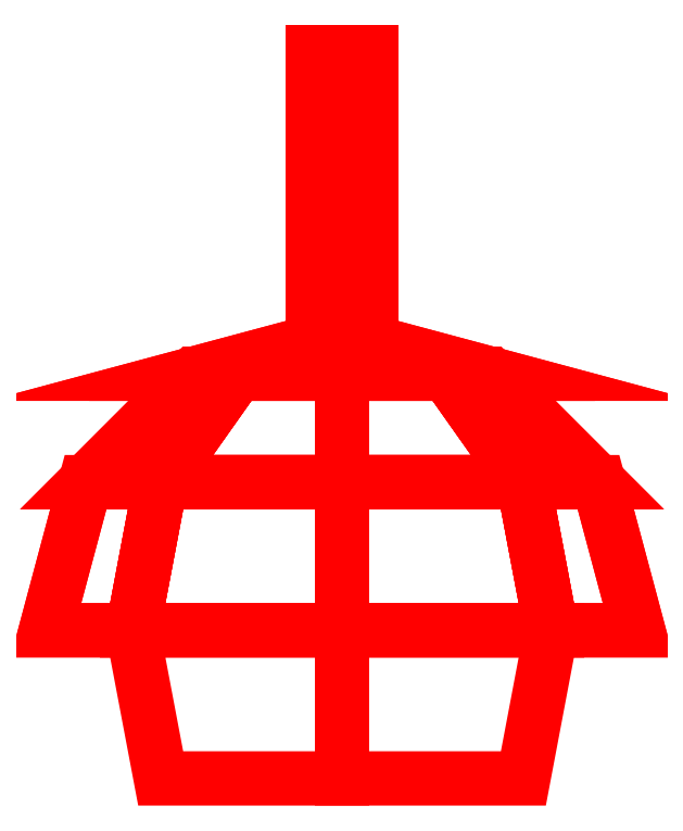
<metadata>
{"format":"dxf","ext":"dxf","renderer":"ezdxf+matplotlib","layout":"modelspace","background":"white","min_lineweight":24,"dpi":150}
</metadata>
<code>
0
SECTION
2
ENTITIES
0
3DFACE
8
MG_MOUNT
10
0
20
0.39
30
0.02
11
-0.02
21
0.39
31
-4e-16
12
-0.02
22
0.19
32
-4e-16
13
-1e-16
23
0.19
33
0.02
0
3DFACE
8
MG_MOUNT
10
0.02
20
0.39
30
-4e-16
11
0
21
0.39
31
0.02
12
-1e-16
22
0.19
32
0.02
13
0.02
23
0.19
33
-4e-16
0
3DFACE
8
MG_MOUNT
10
0.02
20
0.39
30
-4e-16
11
0
21
0.39
31
-0.02
12
-0.02
22
0.39
32
-4e-16
13
0
23
0.39
33
0.02
0
3DFACE
8
MG_MOUNT
10
0
20
0.39
30
-0.02
11
0.02
21
0.39
31
-4e-16
12
0.02
22
0.19
32
-4e-16
13
-1e-16
23
0.19
33
-0.02
0
3DFACE
8
MG_MOUNT
10
-0.02
20
0.39
30
-4e-16
11
0
21
0.39
31
-0.02
12
-1e-16
22
0.19
32
-0.02
13
-0.02
23
0.19
33
-4e-16
0
3DFACE
8
MG_MOUNT
10
-1e-16
20
0.2
30
0
11
0.1
21
0.1732
31
0
12
0.07071
22
0.1732
32
-0.07071
13
-3e-16
23
0.2
33
0
0
3DFACE
8
MG_MOUNT
10
0.1
20
0.1732
30
0
11
0.1732
21
0.1
31
0
12
0.1225
22
0.1
32
-0.1225
13
0.07071
23
0.1732
33
-0.07071
0
3DFACE
8
MG_MOUNT
10
0.1732
20
0.1
30
0
11
0.2
21
-1e-16
31
0
12
0.1414
22
-1e-16
32
-0.1414
13
0.1225
23
0.1
33
-0.1225
0
3DFACE
8
MG_MOUNT
10
-3e-16
20
0.2
30
0
11
0.07071
21
0.1732
31
-0.07071
12
1e-16
22
0.1732
32
-0.1
13
1e-16
23
0.2
33
0
0
3DFACE
8
MG_MOUNT
10
0.07071
20
0.1732
30
-0.07071
11
0.1225
21
0.1
31
-0.1225
12
1e-16
22
0.1
32
-0.1732
13
1e-16
23
0.1732
33
-0.1
0
3DFACE
8
MG_MOUNT
10
0.1225
20
0.1
30
-0.1225
11
0.1414
21
-1e-16
31
-0.1414
12
1e-16
22
-1e-16
32
-0.2
13
1e-16
23
0.1
33
-0.1732
0
3DFACE
8
MG_MOUNT
10
1e-16
20
0.2
30
0
11
1e-16
21
0.1732
31
-0.1
12
-0.07071
22
0.1732
32
-0.07071
13
1e-16
23
0.2
33
4e-16
0
3DFACE
8
MG_MOUNT
10
1e-16
20
0.1732
30
-0.1
11
1e-16
21
0.1
31
-0.1732
12
-0.1225
22
0.1
32
-0.1225
13
-0.07071
23
0.1732
33
-0.07071
0
3DFACE
8
MG_MOUNT
10
1e-16
20
0.1
30
-0.1732
11
1e-16
21
-1e-16
31
-0.2
12
-0.1414
22
-1e-16
32
-0.1414
13
-0.1225
23
0.1
33
-0.1225
0
3DFACE
8
MG_MOUNT
10
1e-16
20
0.2
30
4e-16
11
-0.07071
21
0.1732
31
-0.07071
12
-0.1
22
0.1732
32
0
13
2e-16
23
0.2
33
0
0
3DFACE
8
MG_MOUNT
10
-0.07071
20
0.1732
30
-0.07071
11
-0.1225
21
0.1
31
-0.1225
12
-0.1732
22
0.1
32
0
13
-0.1
23
0.1732
33
0
0
3DFACE
8
MG_MOUNT
10
-0.1225
20
0.1
30
-0.1225
11
-0.1414
21
-1e-16
31
-0.1414
12
-0.2
22
-1e-16
32
0
13
-0.1732
23
0.1
33
0
0
3DFACE
8
MG_MOUNT
10
2e-16
20
0.2
30
0
11
-0.1
21
0.1732
31
0
12
-0.07071
22
0.1732
32
0.07071
13
2e-16
23
0.2
33
0
0
3DFACE
8
MG_MOUNT
10
-0.1
20
0.1732
30
0
11
-0.1732
21
0.1
31
0
12
-0.1225
22
0.1
32
0.1225
13
-0.07071
23
0.1732
33
0.07071
0
3DFACE
8
MG_MOUNT
10
-0.1732
20
0.1
30
0
11
-0.2
21
-1e-16
31
0
12
-0.1414
22
-1e-16
32
0.1414
13
-0.1225
23
0.1
33
0.1225
0
3DFACE
8
MG_MOUNT
10
2e-16
20
0.2
30
0
11
-0.07071
21
0.1732
31
0.07071
12
1e-16
22
0.1732
32
0.1
13
1e-16
23
0.2
33
0
0
3DFACE
8
MG_MOUNT
10
-0.07071
20
0.1732
30
0.07071
11
-0.1225
21
0.1
31
0.1225
12
1e-16
22
0.1
32
0.1732
13
1e-16
23
0.1732
33
0.1
0
3DFACE
8
MG_MOUNT
10
-0.1225
20
0.1
30
0.1225
11
-0.1414
21
-1e-16
31
0.1414
12
1e-16
22
-1e-16
32
0.2
13
1e-16
23
0.1
33
0.1732
0
3DFACE
8
MG_MOUNT
10
-0.1414
20
-1e-16
30
0.1414
11
-0.1225
21
-0.1
31
0.1225
12
1e-16
22
-0.1
32
0.1732
13
1e-16
23
-1e-16
33
0.2
0
3DFACE
8
MG_MOUNT
10
1e-16
20
0.2
30
0
11
1e-16
21
0.1732
31
0.1
12
0.07071
22
0.1732
32
0.07071
13
-1e-16
23
0.2
33
0
0
3DFACE
8
MG_MOUNT
10
1e-16
20
0.1732
30
0.1
11
1e-16
21
0.1
31
0.1732
12
0.1225
22
0.1
32
0.1225
13
0.07071
23
0.1732
33
0.07071
0
3DFACE
8
MG_MOUNT
10
1e-16
20
0.1
30
0.1732
11
1e-16
21
-1e-16
31
0.2
12
0.1414
22
-1e-16
32
0.1414
13
0.1225
23
0.1
33
0.1225
0
3DFACE
8
MG_MOUNT
10
1e-16
20
-1e-16
30
0.2
11
1e-16
21
-0.1
31
0.1732
12
0.1225
22
-0.1
32
0.1225
13
0.1414
23
-1e-16
33
0.1414
0
3DFACE
8
MG_MOUNT
10
-1e-16
20
0.2
30
0
11
0.07071
21
0.1732
31
0.07071
12
0.1
22
0.1732
32
0
13
-1e-16
23
0.2
33
0
0
3DFACE
8
MG_MOUNT
10
0.07071
20
0.1732
30
0.07071
11
0.1225
21
0.1
31
0.1225
12
0.1732
22
0.1
32
0
13
0.1
23
0.1732
33
0
0
3DFACE
8
MG_MOUNT
10
0.1225
20
0.1
30
0.1225
11
0.1414
21
-1e-16
31
0.1414
12
0.2
22
-1e-16
32
0
13
0.1732
23
0.1
33
0
0
ENDSEC
0
EOF

</code>
